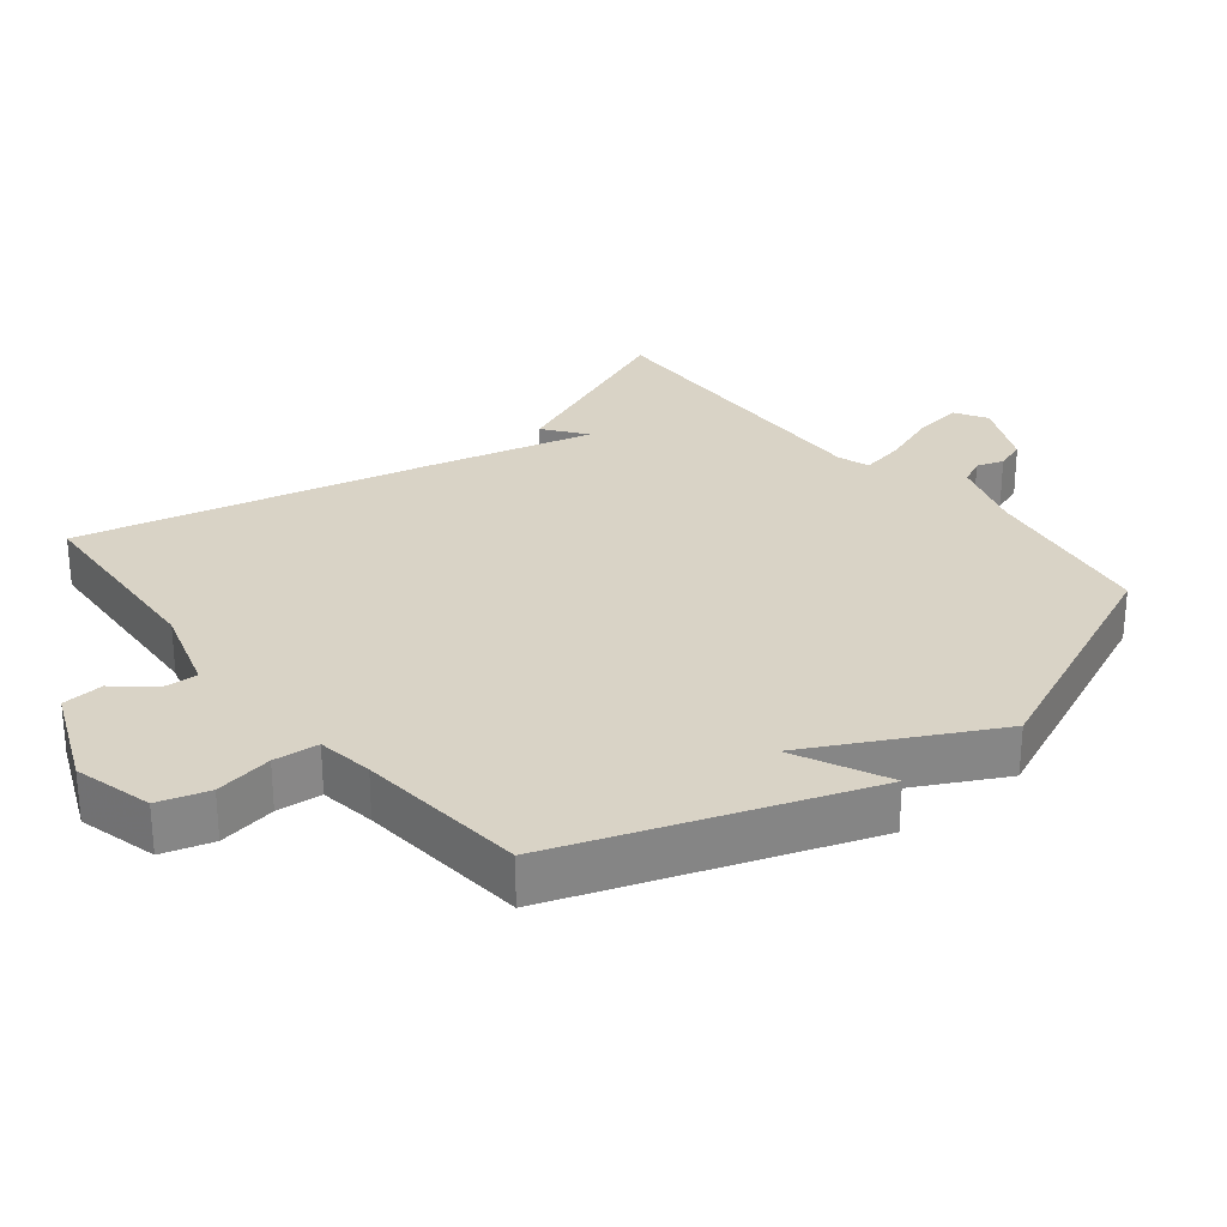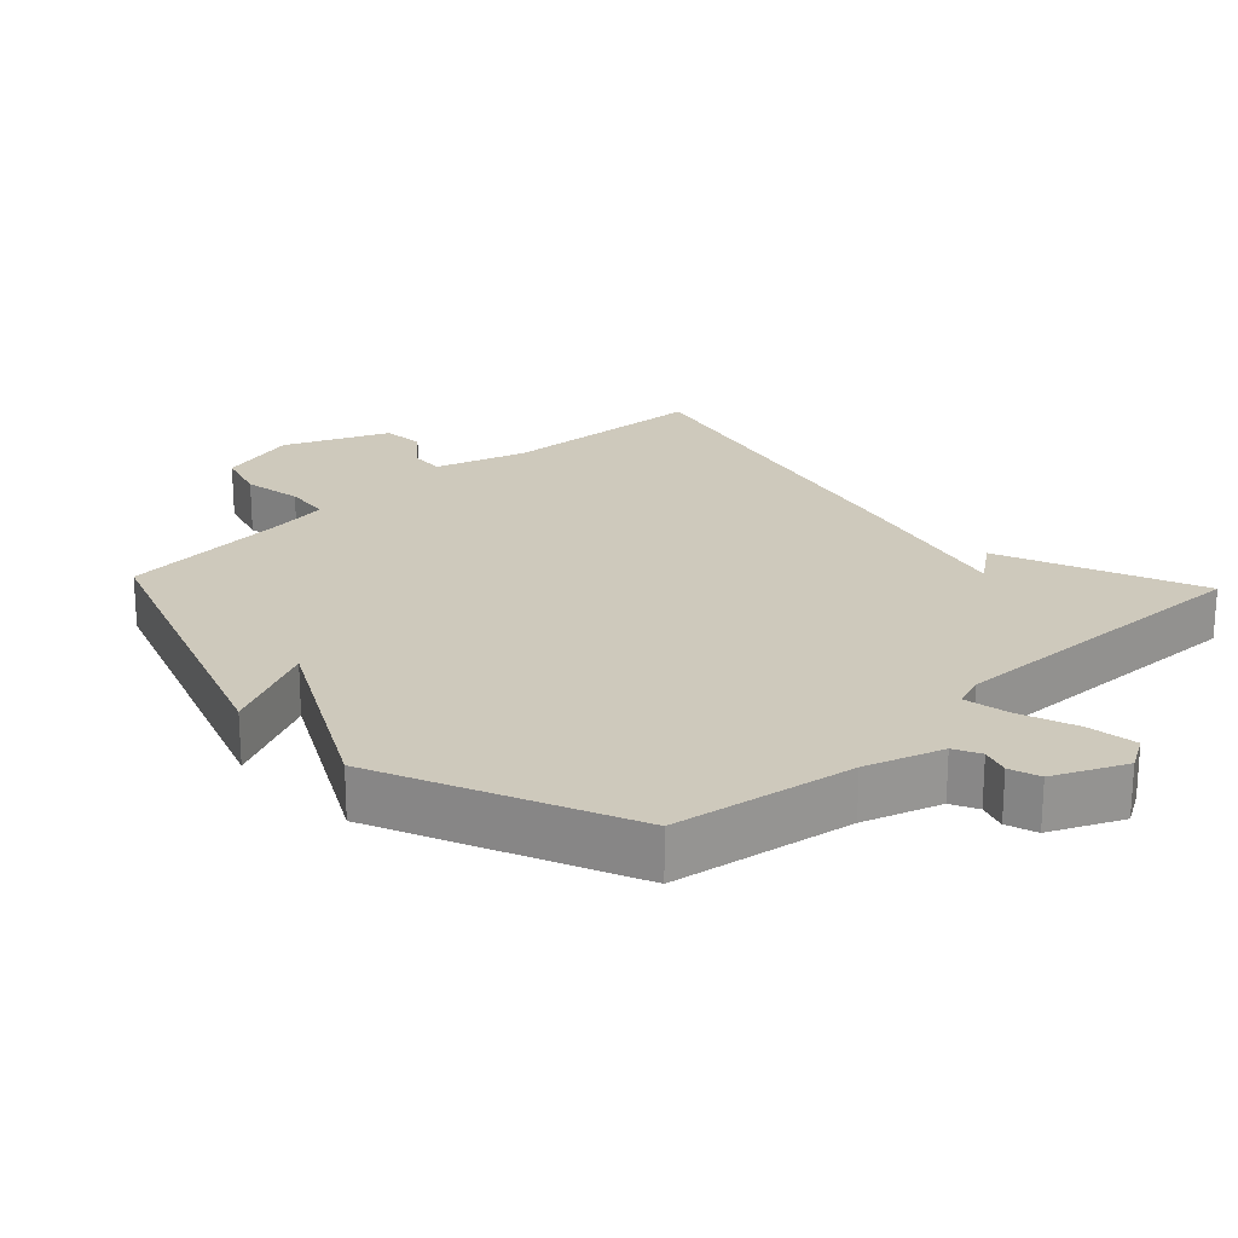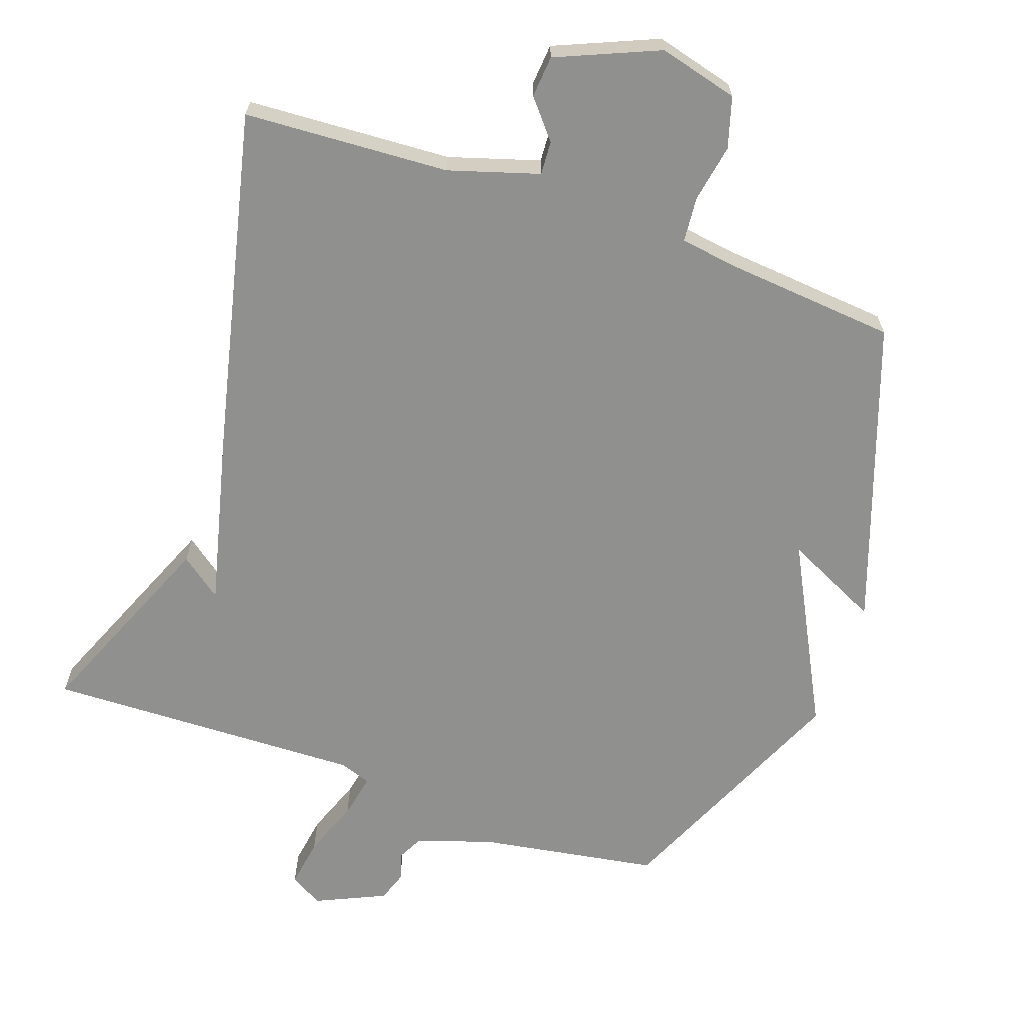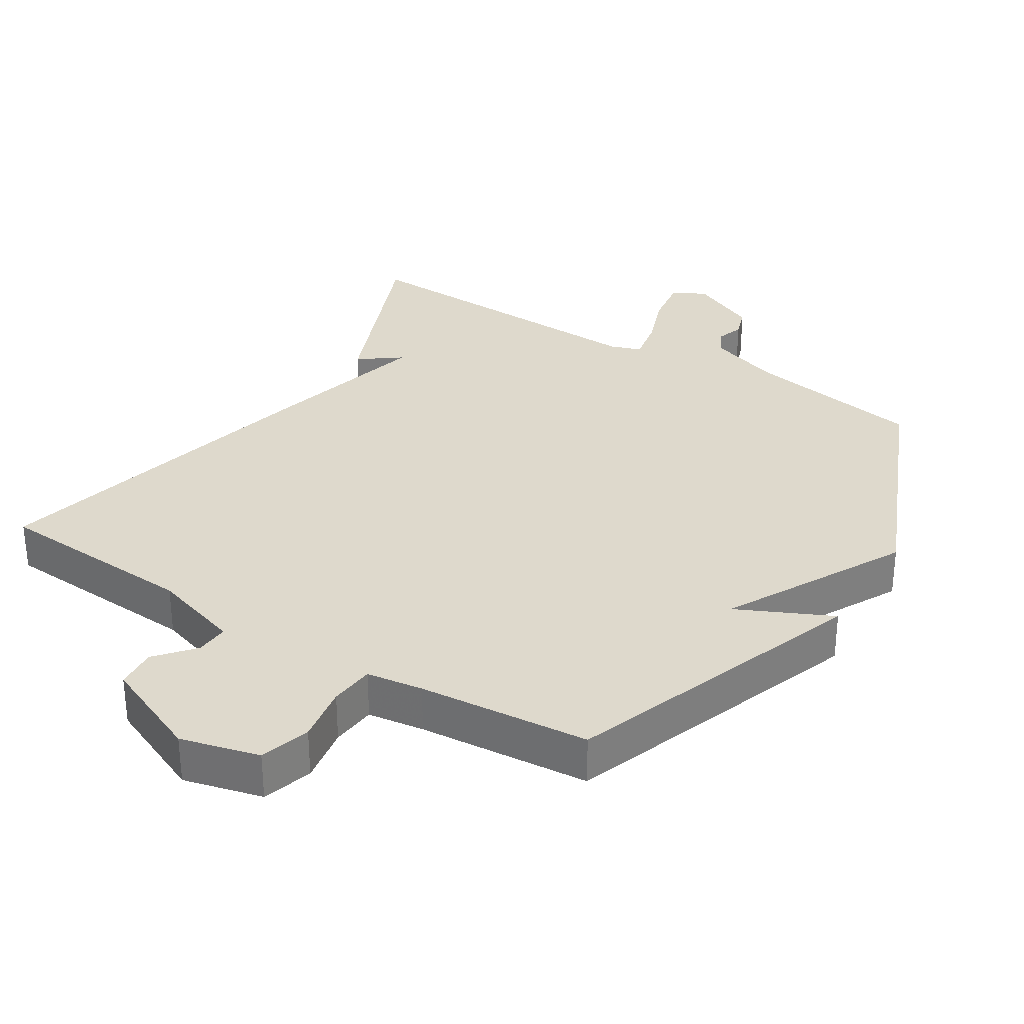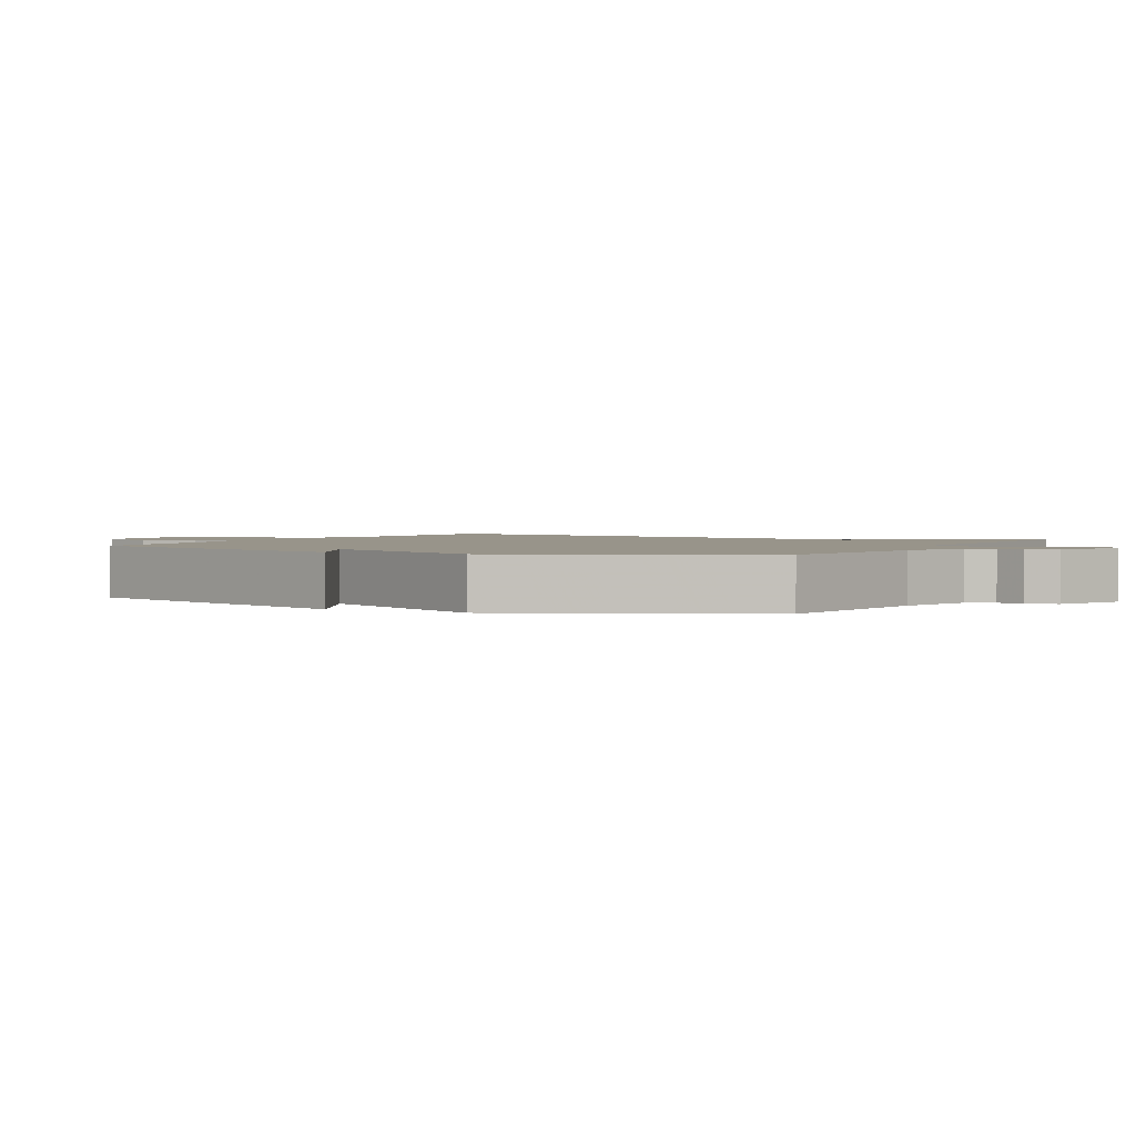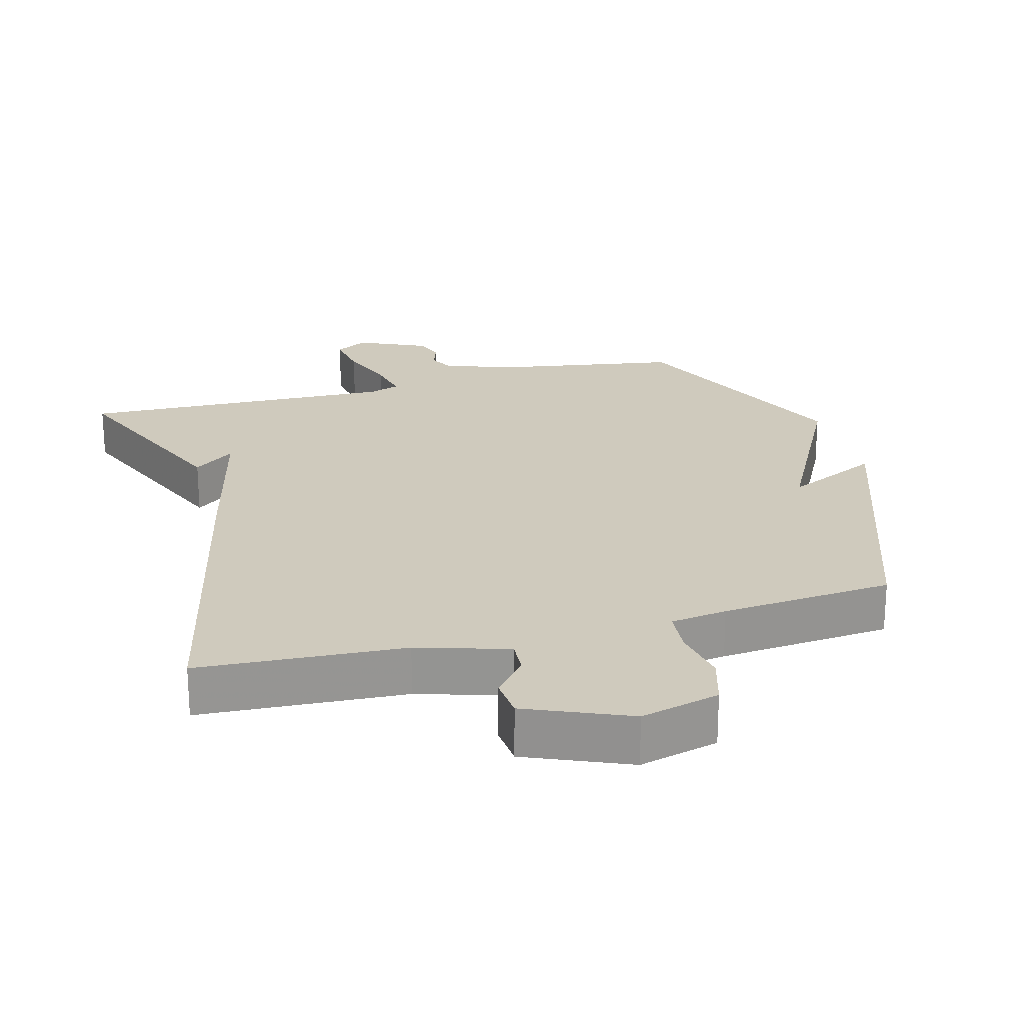
<metadata>
{"format":"obj","ext":"obj","renderer":"f3d","projection":"perspective","resolution":1024,"background":"white","views":[{"elev":28.3,"azim":51.1,"up":"+Y"},{"elev":22.5,"azim":136.7,"up":"+Y"},{"elev":-65.5,"azim":-19.5,"up":"+Y"},{"elev":31.9,"azim":32.2,"up":"+Y"},{"elev":1.8,"azim":117.2,"up":"+Y"},{"elev":22.8,"azim":-15.4,"up":"+Y"}]}
</metadata>
<code>
v 0.5 0.07 0.5
v 0.656 0.07 0.057
v 0.517 0.07 0.123
v 0.656 0.07 -0.143
v 0.5 0.07 -0.5
v 0.238 0.07 -0.544
v 0.127 0.07 -0.581
v 0.108 0.07 -0.619
v 0.121 0.07 -0.659
v 0.106 0.07 -0.703
v 0.004 0.07 -0.75
v -0.044 0.07 -0.722
v -0.033 0.07 -0.65
v -0.002 0.07 -0.566
v 0.011 0.07 -0.501
v -0.035 0.07 -0.485
v -0.5 0.07 -0.5
v -0.381 0.07 -0.212
v -0.32 0.07 -0.258
v -0.381 0.07 -0.012
v -0.5 0.07 0.5
v -0.2 0.07 0.518
v -0.068 0.07 0.559
v -0.071 0.07 0.608
v -0.118 0.07 0.664
v -0.113 0.07 0.725
v 0.036 0.07 0.789
v 0.152 0.07 0.759
v 0.174 0.07 0.685
v 0.159 0.07 0.6
v 0.165 0.07 0.534
v 0.248 0.07 0.522
v 0.5 0 0.5
v 0.656 0 0.057
v 0.517 0 0.123
v 0.656 0 -0.143
v 0.5 0 -0.5
v 0.238 0 -0.544
v 0.127 0 -0.581
v 0.108 0 -0.619
v 0.121 0 -0.659
v 0.106 0 -0.703
v 0.004 0 -0.75
v -0.044 0 -0.722
v -0.033 0 -0.65
v -0.002 0 -0.566
v 0.011 0 -0.501
v -0.035 0 -0.485
v -0.5 0 -0.5
v -0.381 0 -0.212
v -0.32 0 -0.258
v -0.381 0 -0.012
v -0.5 0 0.5
v -0.2 0 0.518
v -0.068 0 0.559
v -0.071 0 0.608
v -0.118 0 0.664
v -0.113 0 0.725
v 0.036 0 0.789
v 0.152 0 0.759
v 0.174 0 0.685
v 0.159 0 0.6
v 0.165 0 0.534
v 0.248 0 0.522
f 28 29 30
f 27 28 30
f 26 27 30
f 25 26 30
f 24 25 30
f 23 24 30 31
f 22 23 31 32
f 22 32 1
f 21 22 1
f 20 21 1
f 19 20 1
f 16 17 18 19
f 12 13 14
f 11 12 14
f 10 11 14
f 9 10 14
f 8 9 14
f 7 8 14 15
f 6 7 15
f 15 16 19
f 6 15 19
f 5 6 19
f 4 5 19
f 3 4 19
f 3 19 1
f 1 2 3
f 62 61 60
f 62 60 59
f 62 59 58
f 62 58 57
f 62 57 56
f 63 62 56 55
f 64 63 55 54
f 33 64 54
f 33 54 53
f 33 53 52
f 33 52 51
f 51 50 49 48
f 46 45 44
f 46 44 43
f 46 43 42
f 46 42 41
f 46 41 40
f 47 46 40 39
f 47 39 38
f 51 48 47
f 51 47 38
f 51 38 37
f 51 37 36
f 51 36 35
f 33 51 35
f 35 34 33
f 1 33 34 2
f 2 34 35 3
f 3 35 36 4
f 4 36 37 5
f 5 37 38 6
f 6 38 39 7
f 7 39 40 8
f 8 40 41 9
f 9 41 42 10
f 10 42 43 11
f 11 43 44 12
f 12 44 45 13
f 13 45 46 14
f 14 46 47 15
f 15 47 48 16
f 16 48 49 17
f 17 49 50 18
f 18 50 51 19
f 19 51 52 20
f 20 52 53 21
f 21 53 54 22
f 22 54 55 23
f 23 55 56 24
f 24 56 57 25
f 25 57 58 26
f 26 58 59 27
f 27 59 60 28
f 28 60 61 29
f 29 61 62 30
f 30 62 63 31
f 31 63 64 32
f 32 64 33 1

</code>
